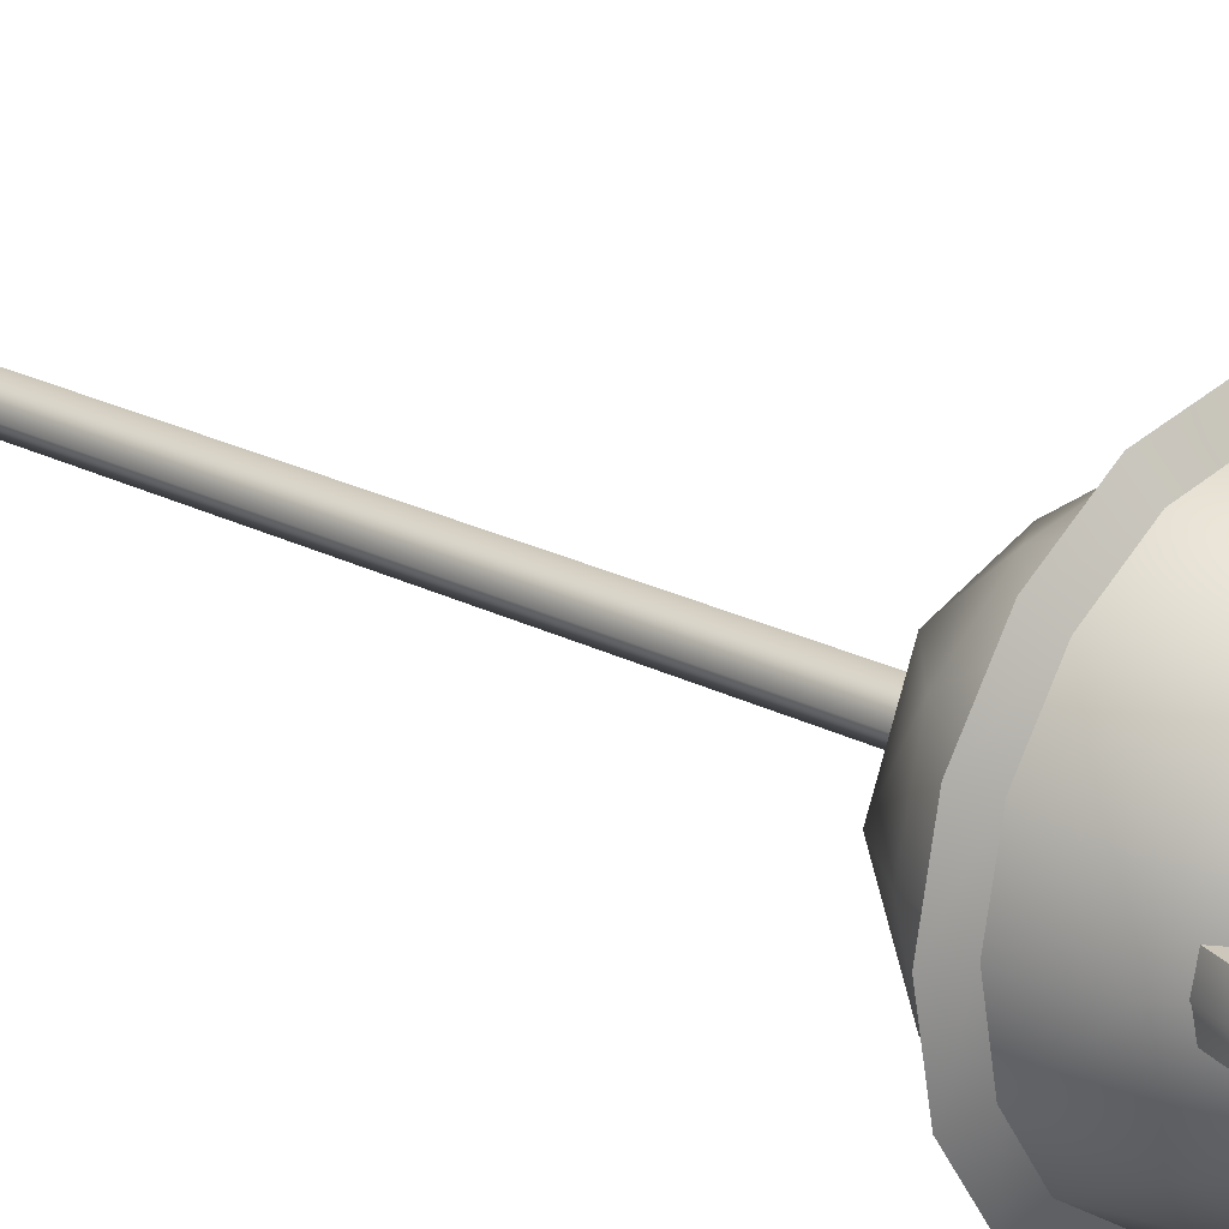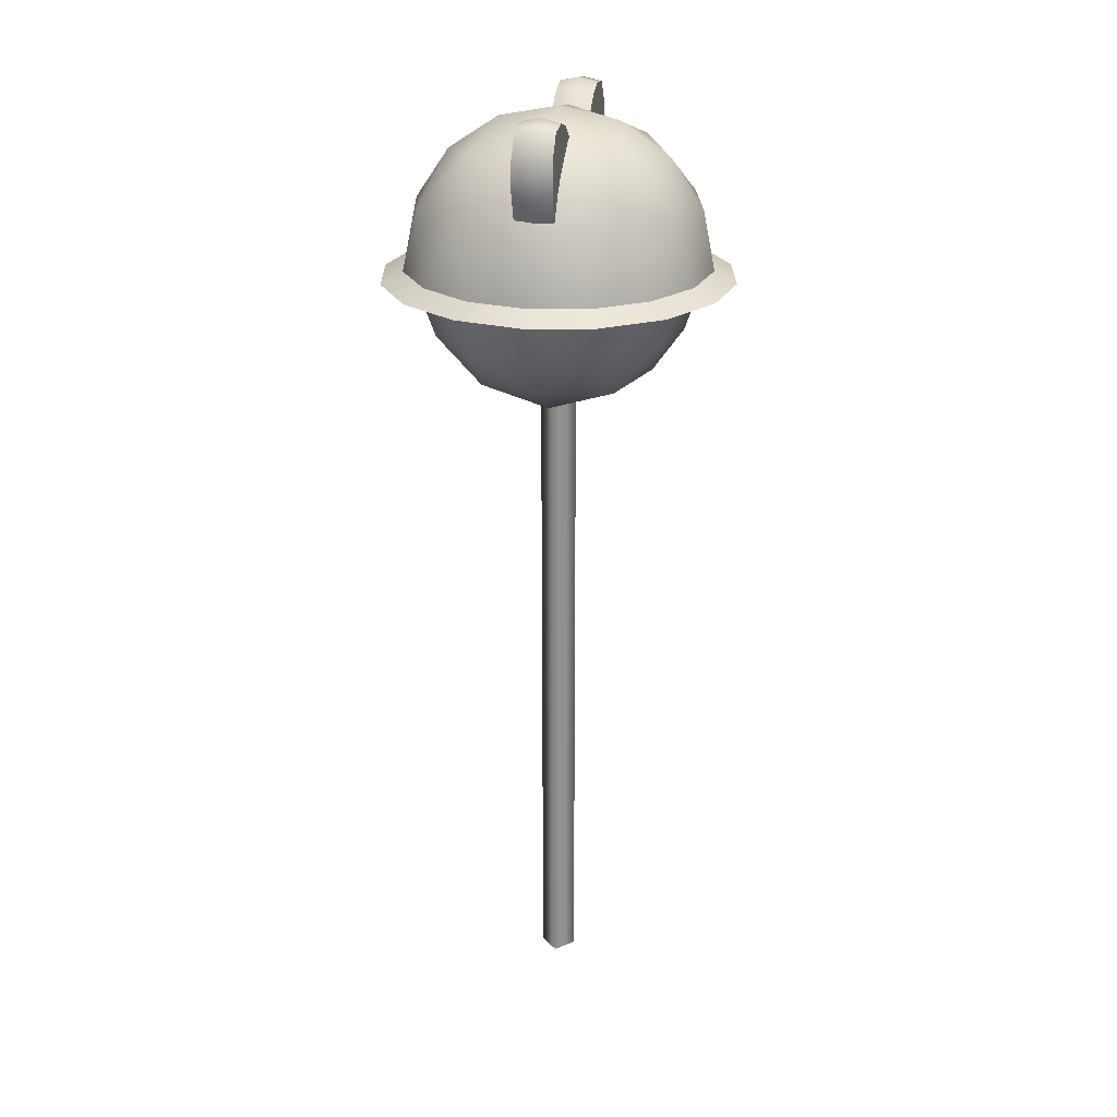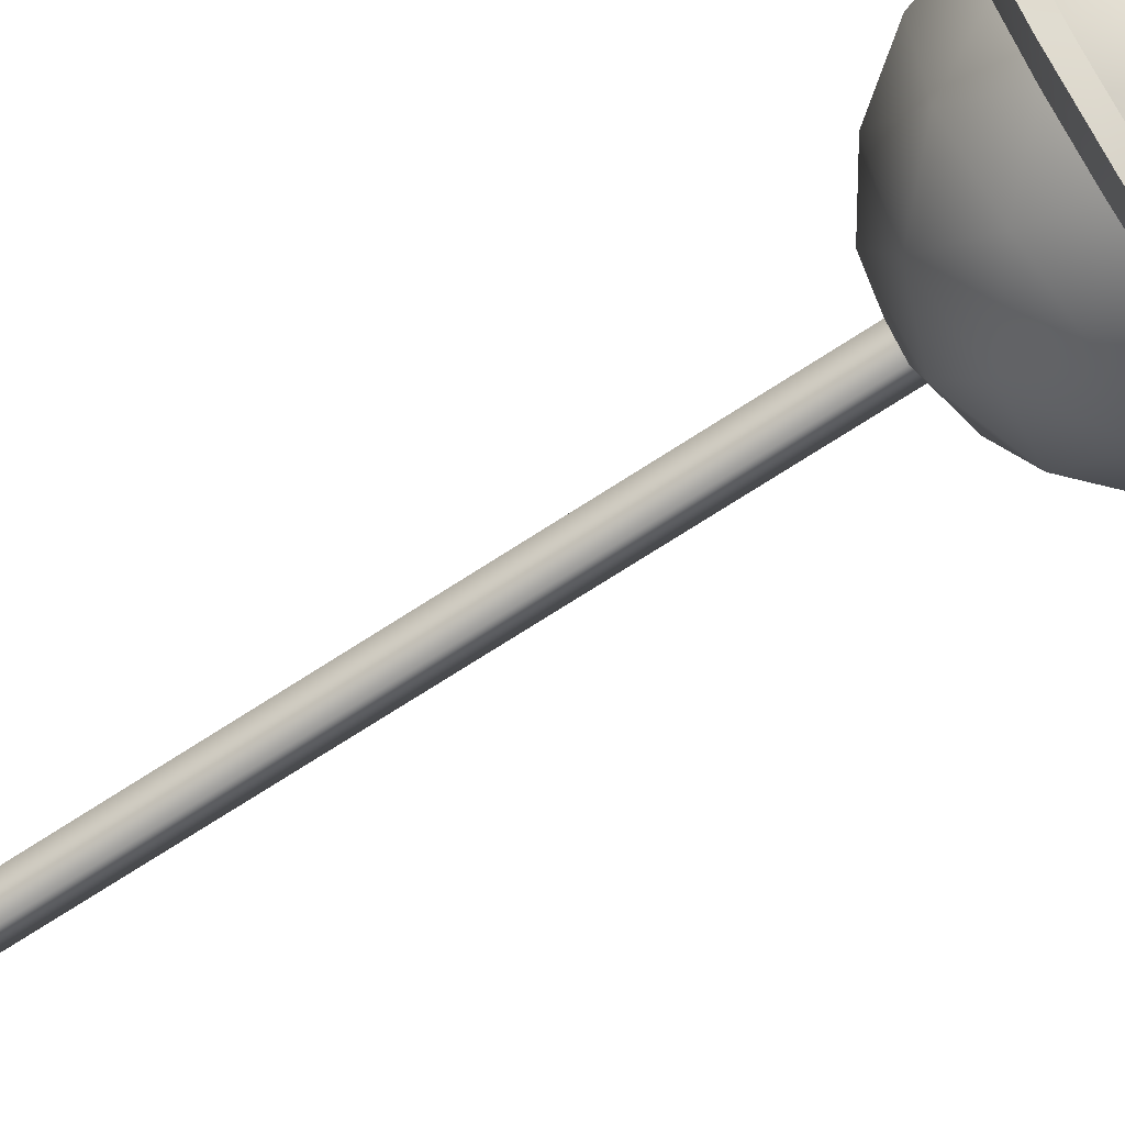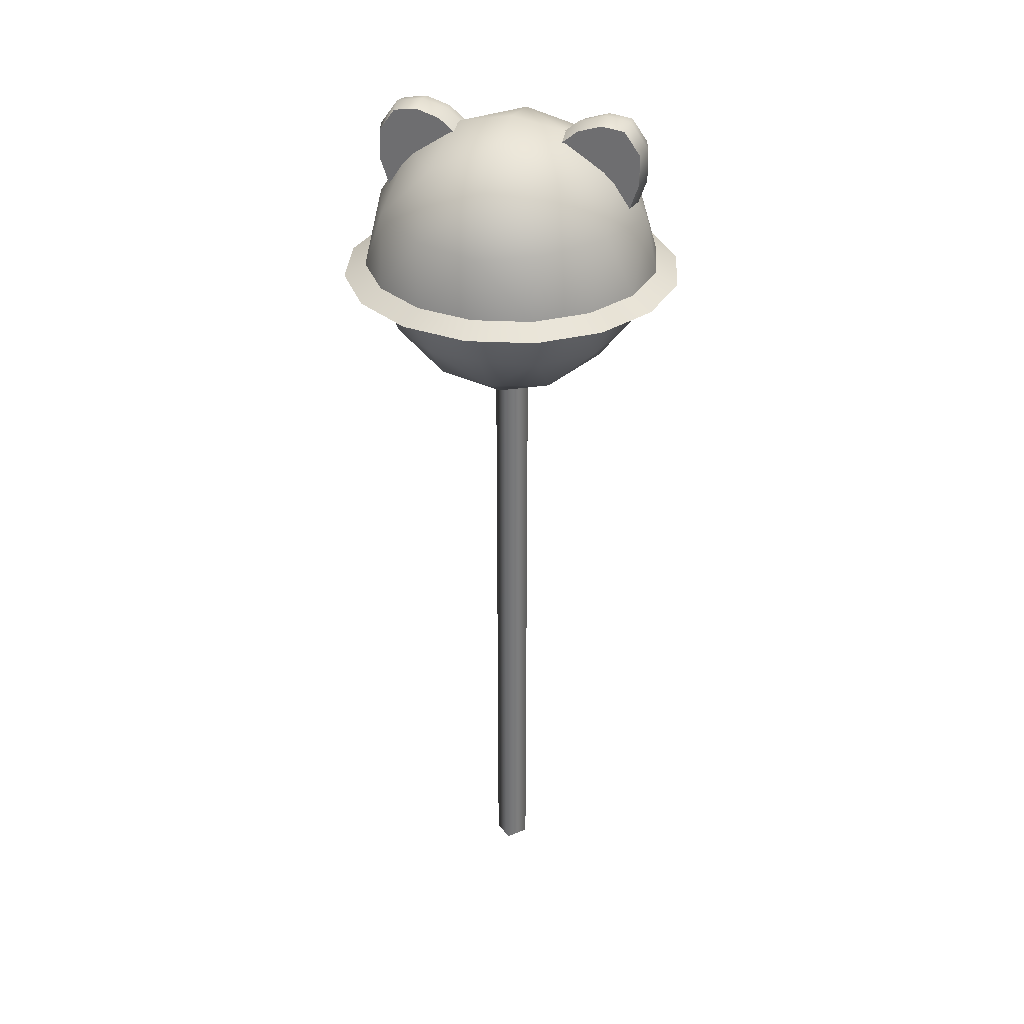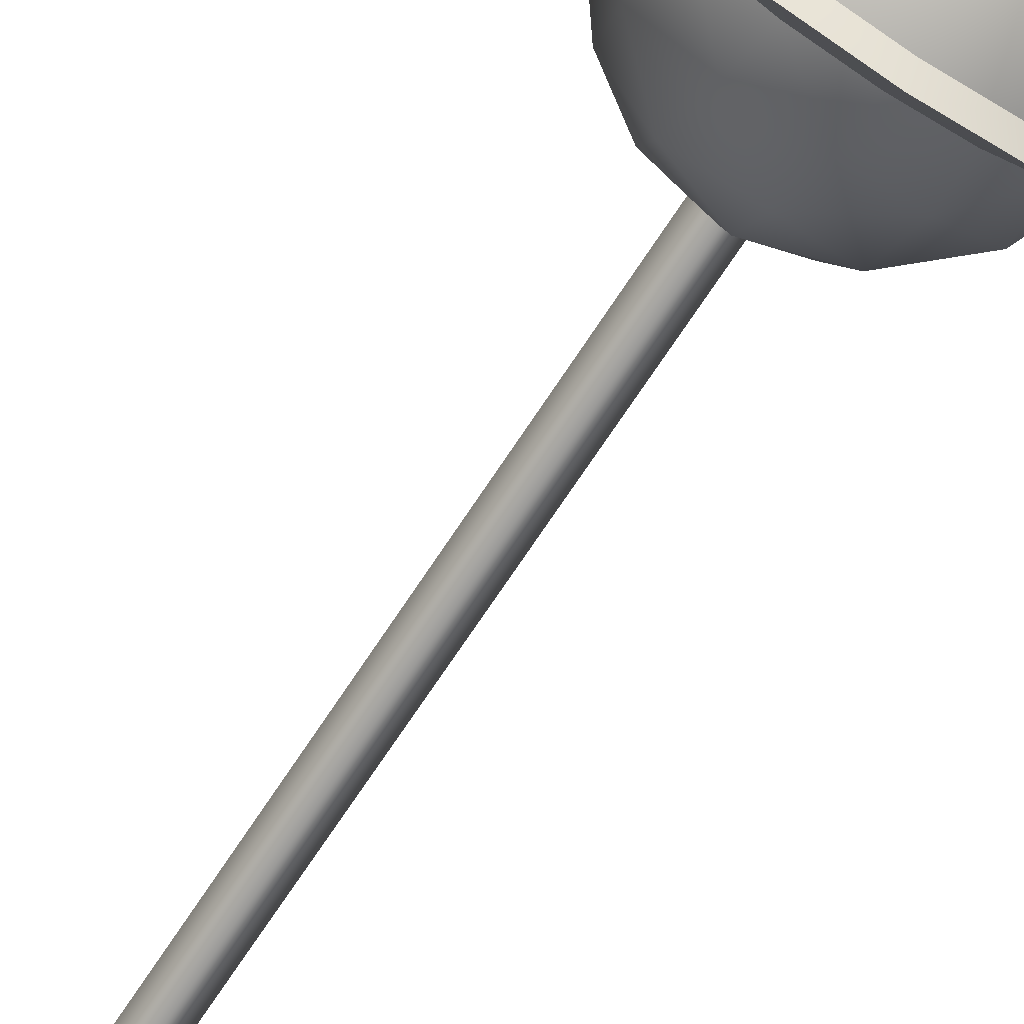
<metadata>
{"format":"obj","ext":"obj","renderer":"f3d","projection":"perspective","resolution":1024,"background":"white","views":[{"elev":21.3,"azim":133.4,"up":"+Z"},{"elev":24.6,"azim":-79.0,"up":"+Y"},{"elev":-68.7,"azim":123.5,"up":"+Z"},{"elev":32.8,"azim":-165.0,"up":"+Y"},{"elev":-69.5,"azim":146.9,"up":"+Z"}]}
</metadata>
<code>
g Sweet
v 0 2.424e-18 -0.001648
v 0 1.933e-18 0.001648
v 0.001648 -1.32e-18 0
v 0 2.424e-18 -0.001648
v -0.001648 7.123e-18 -3.88e-17
v 0 1.933e-18 0.001648
v 0.001648 -1.32e-18 0
v 0 1.933e-18 0.001648
v 0 0.06392 0.001648
v 0.001648 0.06392 0
v 0 2.424e-18 -0.001648
v 0 0.06392 -0.001648
v 0 0.06392 0.001648
v 0 1.933e-18 0.001648
v -0.001648 7.123e-18 -3.88e-17
v -0.001648 0.06392 -5.819e-17
v 0 2.424e-18 -0.001648
v 0 0.06392 -0.001648
v 0 0.07397 0.0142
v 0 0.07941 0.01311
v 0.005432 0.07397 0.01311
v 0.005795 0.07977 0.01159
v 0.01004 0.07397 0.01004
v 0 0.08401 0.01004
v 0.01078 0.08003 0.006974
v 0.01311 0.07397 0.005432
v 0.006059 0.08475 0.006974
v 0 0.08709 0.005432
v 0.01311 0.07941 -1.264e-17
v 0.0142 0.07397 -1.472e-17
v 0.01004 0.08401 -6.444e-18
v 0.005432 0.08709 9.537e-09
v 0 0.08817 9.537e-09
v 0 0.08709 -0.005432
v 0.005432 0.08709 9.537e-09
v 0.006059 0.08475 -0.006974
v 0 0.08401 -0.01004
v 0.01004 0.08401 -6.444e-18
v 0.005795 0.07977 -0.01159
v 0 0.07941 -0.01311
v 0.01078 0.08003 -0.006974
v 0.01311 0.07941 -1.264e-17
v 0.005432 0.07397 -0.01311
v 0 0.07397 -0.0142
v 0.01004 0.07397 -0.01004
v 0.01311 0.07397 -0.005432
v 0.0142 0.07397 -1.472e-17
v 0 0.08709 0.005432
v -0.005432 0.08709 9.537e-09
v -0.006059 0.08475 0.006974
v 0 0.08401 0.01004
v -0.01004 0.08401 -5.006e-18
v -0.005795 0.07977 0.01159
v 0 0.07941 0.01311
v -0.01078 0.08003 0.006974
v -0.01311 0.07941 4.781e-18
v -0.005432 0.07397 0.01311
v 0 0.07397 0.0142
v -0.01004 0.07397 0.01004
v -0.01311 0.07397 0.005432
v -0.0142 0.07397 2.096e-18
v 0 0.08709 -0.005432
v -0.005432 0.08709 9.537e-09
v -0.006059 0.08475 -0.006974
v 0 0.08401 -0.01004
v -0.01004 0.08401 -5.006e-18
v -0.005795 0.07977 -0.01159
v 0 0.07941 -0.01311
v -0.01078 0.08003 -0.006974
v -0.01311 0.07941 4.781e-18
v -0.005432 0.07397 -0.01311
v 0 0.07397 -0.0142
v -0.01004 0.07397 -0.01004
v -0.01311 0.07397 -0.005432
v -0.0142 0.07397 2.096e-18
v 0 0.07397 0.0142
v 0.006221 0.07288 0.01502
v 0 0.07288 0.01626
v 0.005432 0.07397 0.01311
v 0.01149 0.07288 0.01149
v 0.01004 0.07397 0.01004
v 0.01502 0.07288 0.006221
v 0.01311 0.07397 0.005432
v 0.01626 0.07288 -9.523e-19
v 0.0142 0.07397 -1.472e-17
v 0.01502 0.07288 -0.006221
v 0.01311 0.07397 -0.005432
v 0.01149 0.07288 -0.01149
v 0.01004 0.07397 -0.01004
v 0.006221 0.07288 -0.01502
v 0.005432 0.07397 -0.01311
v 0 0.07288 -0.01626
v 0 0.07397 -0.0142
v 0 0.07288 0.01626
v 0.0049 0.07184 0.01183
v 0 0.07184 0.0128
v 0.006221 0.07288 0.01502
v 0.009054 0.07184 0.009054
v 0.01149 0.07288 0.01149
v 0.01183 0.07184 0.0049
v 0.01502 0.07288 0.006221
v 0.0128 0.07184 2.658e-18
v 0.01626 0.07288 -9.523e-19
v 0.01183 0.07184 -0.0049
v 0.01502 0.07288 -0.006221
v 0.009054 0.07184 -0.009054
v 0.01149 0.07288 -0.01149
v 0.0049 0.07184 -0.01183
v 0.006221 0.07288 -0.01502
v 0 0.07184 -0.0128
v 0 0.07288 -0.01626
v 0 0.07184 0.0128
v 0.0049 0.07184 0.01183
v 0 0.0684 0.01163
v 0.005254 0.06808 0.01028
v 0 0.06436 0.008792
v 0.009054 0.07184 0.009054
v 0.005307 0.06371 0.006108
v 0 0.06166 0.004758
v 0.00979 0.06784 0.006185
v 0.01183 0.07184 0.0049
v 0.004758 0.06166 -2.251e-18
v 0 0.06072 0
v 0.01192 0.06839 2.498e-18
v 0.0128 0.07184 2.658e-18
v 0.01183 0.07184 -0.0049
v 0.008792 0.06436 4.846e-18
v 0.00979 0.06784 -0.006185
v 0.009054 0.07184 -0.009054
v 0.005307 0.06371 -0.006108
v 0.005254 0.06808 -0.01028
v 0.0049 0.07184 -0.01183
v 0 0.06166 -0.004758
v 0 0.06436 -0.008792
v 0 0.0684 -0.01163
v 0 0.07184 -0.0128
v 0 0.06166 0.004758
v -0.004758 0.06166 -5.086e-18
v 0 0.06166 -0.004758
v -0.005307 0.06371 0.006108
v 0 0.06436 0.008792
v -0.005307 0.06371 -0.006108
v 0 0.06436 -0.008792
v -0.005254 0.06808 0.01028
v 0 0.0684 0.01163
v -0.008792 0.06436 1.512e-18
v -0.005254 0.06808 -0.01028
v 0 0.0684 -0.01163
v -0.0049 0.07184 0.01183
v 0 0.07184 0.0128
v -0.009054 0.07184 0.009054
v -0.00979 0.06784 0.006185
v -0.01183 0.07184 0.0049
v -0.01192 0.06839 1.331e-17
v -0.0128 0.07184 1.01e-17
v -0.01183 0.07184 -0.0049
v -0.00979 0.06784 -0.006185
v -0.009054 0.07184 -0.009054
v -0.0049 0.07184 -0.01183
v 0 0.07184 -0.0128
v -0.006221 0.07288 0.01502
v 0 0.07397 0.0142
v 0 0.07288 0.01626
v -0.005432 0.07397 0.01311
v -0.01149 0.07288 0.01149
v -0.01004 0.07397 0.01004
v -0.01502 0.07288 0.006221
v -0.01311 0.07397 0.005432
v -0.01626 0.07288 -7.703e-20
v -0.0142 0.07397 2.096e-18
v -0.01502 0.07288 -0.006221
v -0.01311 0.07397 -0.005432
v -0.01149 0.07288 -0.01149
v -0.01004 0.07397 -0.01004
v -0.006221 0.07288 -0.01502
v -0.005432 0.07397 -0.01311
v 0 0.07288 -0.01626
v 0 0.07397 -0.0142
v -0.0049 0.07184 0.01183
v 0 0.07288 0.01626
v 0 0.07184 0.0128
v -0.006221 0.07288 0.01502
v -0.009054 0.07184 0.009054
v -0.01149 0.07288 0.01149
v -0.01183 0.07184 0.0049
v -0.01502 0.07288 0.006221
v -0.0128 0.07184 1.01e-17
v -0.01626 0.07288 -7.703e-20
v -0.01183 0.07184 -0.0049
v -0.01502 0.07288 -0.006221
v -0.009054 0.07184 -0.009054
v -0.01149 0.07288 -0.01149
v -0.0049 0.07184 -0.01183
v -0.006221 0.07288 -0.01502
v 0 0.07184 -0.0128
v 0 0.07288 -0.01626
v 0.008653 0.08351 0.001933
v 0.01254 0.0833 0.001933
v 0.01157 0.08044 0.001933
v 0.01246 0.08614 0.001933
v 0.01098 0.08824 0.001933
v 0.008816 0.08856 0.001933
v 0.006612 0.08786 0.001933
v 0.004888 0.08642 0.001933
v 0.008653 0.08351 -0.001585
v 0.01098 0.08824 -0.001585
v 0.008816 0.08856 -0.001585
v 0.006612 0.08786 -0.001585
v 0.004888 0.08642 -0.001585
v 0.01246 0.08614 -0.001585
v 0.01098 0.08824 -0.001585
v 0.01254 0.0833 -0.001585
v 0.01157 0.08044 -0.001585
v -0.008653 0.08351 0.001933
v -0.01157 0.08044 0.001933
v -0.01254 0.0833 0.001933
v -0.01246 0.08614 0.001933
v -0.01098 0.08824 0.001933
v -0.008816 0.08856 0.001933
v -0.006612 0.08786 0.001933
v -0.004888 0.08642 0.001933
v -0.008653 0.08351 -0.001585
v -0.008816 0.08856 -0.001585
v -0.01098 0.08824 -0.001585
v -0.006612 0.08786 -0.001585
v -0.004888 0.08642 -0.001585
v -0.01098 0.08824 -0.001585
v -0.01246 0.08614 -0.001585
v -0.01254 0.0833 -0.001585
v -0.01157 0.08044 -0.001585
v 0.01157 0.08044 0.001933
v 0.01295 0.0831 0.000174
v 0.01187 0.07996 0.000174
v 0.01157 0.08044 -0.001585
v 0.01254 0.0833 0.001933
v 0.01254 0.0833 -0.001585
v 0.01284 0.08623 0.000174
v 0.01246 0.08614 0.001933
v 0.01246 0.08614 -0.001585
v 0.01119 0.08854 0.000174
v 0.01098 0.08824 0.001933
v 0.008764 0.08895 0.000174
v 0.01098 0.08824 -0.001585
v 0.008816 0.08856 0.001933
v 0.008816 0.08856 -0.001585
v 0.006612 0.08786 0.001933
v 0.006612 0.08786 -0.001585
v 0.006278 0.08818 0.000174
v 0.004888 0.08642 0.001933
v 0.004888 0.08642 -0.001585
v 0.00433 0.08655 0.000174
v -0.01157 0.08044 0.001933
v -0.01187 0.07996 0.000174
v -0.01295 0.0831 0.000174
v -0.01157 0.08044 -0.001585
v -0.01254 0.0833 0.001933
v -0.01254 0.0833 -0.001585
v -0.01284 0.08623 0.000174
v -0.01246 0.08614 0.001933
v -0.01246 0.08614 -0.001585
v -0.01119 0.08854 0.000174
v -0.01098 0.08824 0.001933
v -0.008764 0.08895 0.000174
v -0.01098 0.08824 -0.001585
v -0.008816 0.08856 0.001933
v -0.008816 0.08856 -0.001585
v -0.006612 0.08786 0.001933
v -0.006612 0.08786 -0.001585
v -0.006278 0.08818 0.000174
v -0.004888 0.08642 0.001933
v -0.004888 0.08642 -0.001585
v -0.00433 0.08655 0.000174
g Sweet_0
f 3 2 1
f 6 5 4
f 9 8 7
f 10 9 7
f 10 7 11
f 12 10 11
f 15 14 13
f 16 15 13
f 17 15 16
f 18 17 16
f 21 20 19
f 22 20 21
f 23 22 21
f 22 24 20
f 25 22 23
f 26 25 23
f 27 24 22
f 25 27 22
f 27 28 24
f 29 25 26
f 30 29 26
f 29 31 25
f 31 27 25
f 31 32 27
f 32 28 27
f 32 33 28
f 33 35 34
f 35 36 34
f 34 36 37
f 35 38 36
f 36 39 37
f 37 39 40
f 38 41 36
f 36 41 39
f 38 42 41
f 39 43 40
f 40 43 44
f 39 45 43
f 41 45 39
f 41 46 45
f 42 46 41
f 42 47 46
f 33 49 48
f 48 49 50
f 48 50 51
f 49 52 50
f 51 50 53
f 51 53 54
f 50 52 55
f 50 55 53
f 52 56 55
f 54 53 57
f 54 57 58
f 53 59 57
f 53 55 59
f 55 60 59
f 55 56 60
f 56 61 60
f 63 33 62
f 64 63 62
f 64 62 65
f 66 63 64
f 67 64 65
f 67 65 68
f 69 66 64
f 69 64 67
f 70 66 69
f 71 67 68
f 71 68 72
f 73 67 71
f 73 69 67
f 74 69 73
f 74 70 69
f 75 70 74
f 78 77 76
f 77 79 76
f 77 80 79
f 80 81 79
f 80 82 81
f 82 83 81
f 82 84 83
f 84 85 83
f 84 86 85
f 86 87 85
f 86 88 87
f 88 89 87
f 88 90 89
f 90 91 89
f 90 92 91
f 92 93 91
f 96 95 94
f 95 97 94
f 95 98 97
f 98 99 97
f 98 100 99
f 100 101 99
f 100 102 101
f 102 103 101
f 102 104 103
f 104 105 103
f 104 106 105
f 106 107 105
f 106 108 107
f 108 109 107
f 108 110 109
f 110 111 109
f 114 113 112
f 115 113 114
f 115 114 116
f 115 117 113
f 118 115 116
f 119 118 116
f 120 117 115
f 118 120 115
f 120 121 117
f 122 118 119
f 123 122 119
f 124 121 120
f 124 125 121
f 125 124 126
f 127 120 118
f 127 124 120
f 122 127 118
f 124 128 126
f 124 127 128
f 126 128 129
f 127 122 130
f 127 130 128
f 128 131 129
f 128 130 131
f 129 131 132
f 122 123 133
f 122 133 130
f 130 133 134
f 130 134 131
f 131 134 135
f 131 135 132
f 132 135 136
f 138 123 137
f 123 138 139
f 140 138 137
f 140 137 141
f 139 138 142
f 139 142 143
f 144 140 141
f 145 144 141
f 146 138 140
f 138 146 142
f 143 142 147
f 143 147 148
f 149 144 145
f 149 145 150
f 151 144 149
f 152 140 144
f 151 152 144
f 152 146 140
f 153 152 151
f 153 154 152
f 154 146 152
f 155 154 153
f 154 155 156
f 142 146 157
f 146 154 157
f 157 154 156
f 142 157 147
f 157 156 158
f 147 157 158
f 147 158 159
f 148 147 159
f 148 159 160
f 163 162 161
f 162 164 161
f 161 164 165
f 164 166 165
f 165 166 167
f 166 168 167
f 167 168 169
f 168 170 169
f 169 170 171
f 170 172 171
f 171 172 173
f 172 174 173
f 173 174 175
f 174 176 175
f 175 176 177
f 176 178 177
f 181 180 179
f 180 182 179
f 179 182 183
f 182 184 183
f 183 184 185
f 184 186 185
f 185 186 187
f 186 188 187
f 187 188 189
f 188 190 189
f 189 190 191
f 190 192 191
f 191 192 193
f 192 194 193
f 193 194 195
f 194 196 195
f 199 198 197
f 197 198 200
f 201 197 200
f 202 197 201
f 203 197 202
f 204 197 203
f 207 206 205
f 208 207 205
f 209 208 205
f 211 210 205
f 205 210 212
f 213 205 212
f 216 215 214
f 216 214 217
f 214 218 217
f 214 219 218
f 214 220 219
f 214 221 220
f 224 223 222
f 223 225 222
f 225 226 222
f 228 227 222
f 228 222 229
f 222 230 229
f 233 232 231
f 232 233 234
f 232 235 231
f 236 232 234
f 232 237 235
f 237 232 236
f 237 238 235
f 239 237 236
f 237 240 238
f 240 237 239
f 240 241 238
f 240 242 241
f 243 240 239
f 242 240 243
f 242 244 241
f 245 242 243
f 246 244 242
f 242 245 247
f 248 246 242
f 248 242 247
f 249 246 248
f 248 247 250
f 251 249 248
f 251 248 250
f 254 253 252
f 253 254 255
f 256 254 252
f 254 257 255
f 258 254 256
f 254 258 257
f 259 258 256
f 258 260 257
f 261 258 259
f 258 261 260
f 262 261 259
f 263 261 262
f 261 264 260
f 261 263 264
f 265 263 262
f 263 266 264
f 263 265 267
f 268 266 263
f 269 263 267
f 269 268 263
f 269 267 270
f 271 268 269
f 272 269 270
f 272 271 269

</code>
